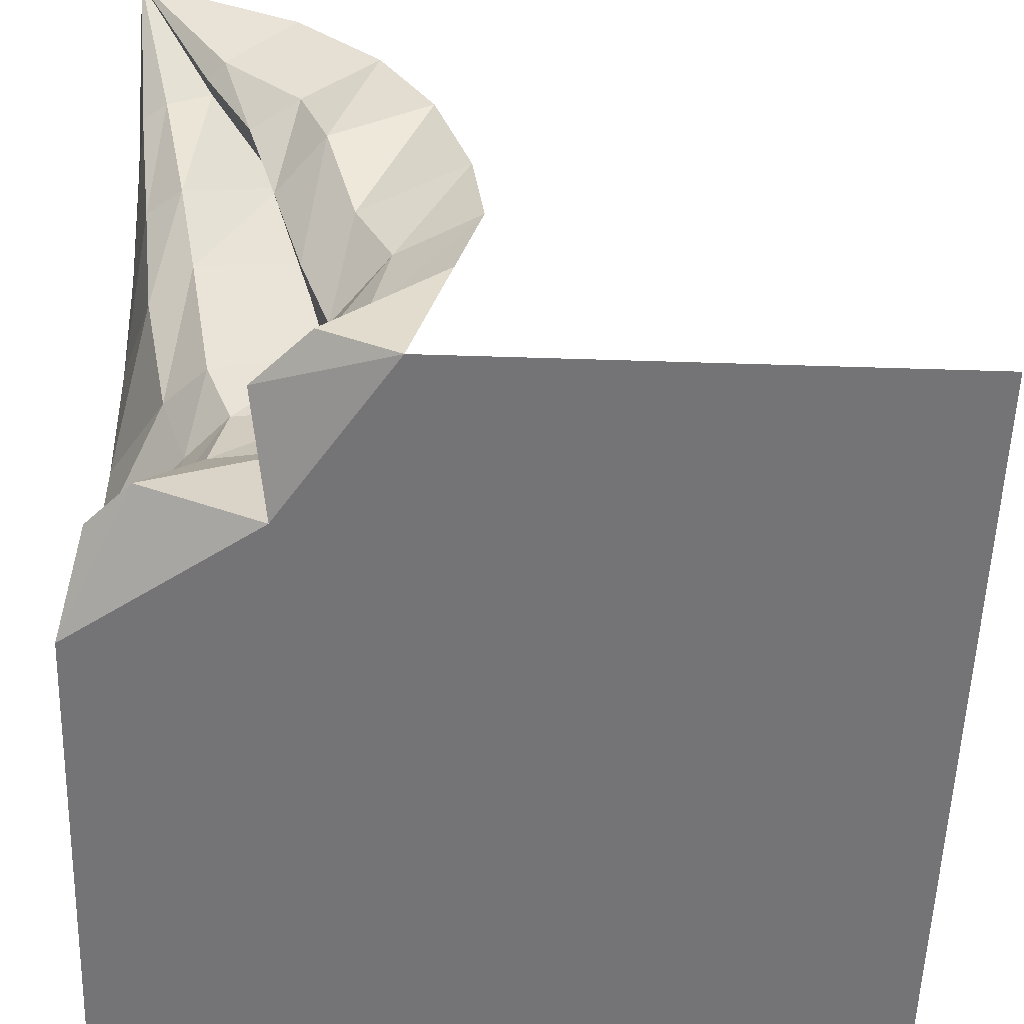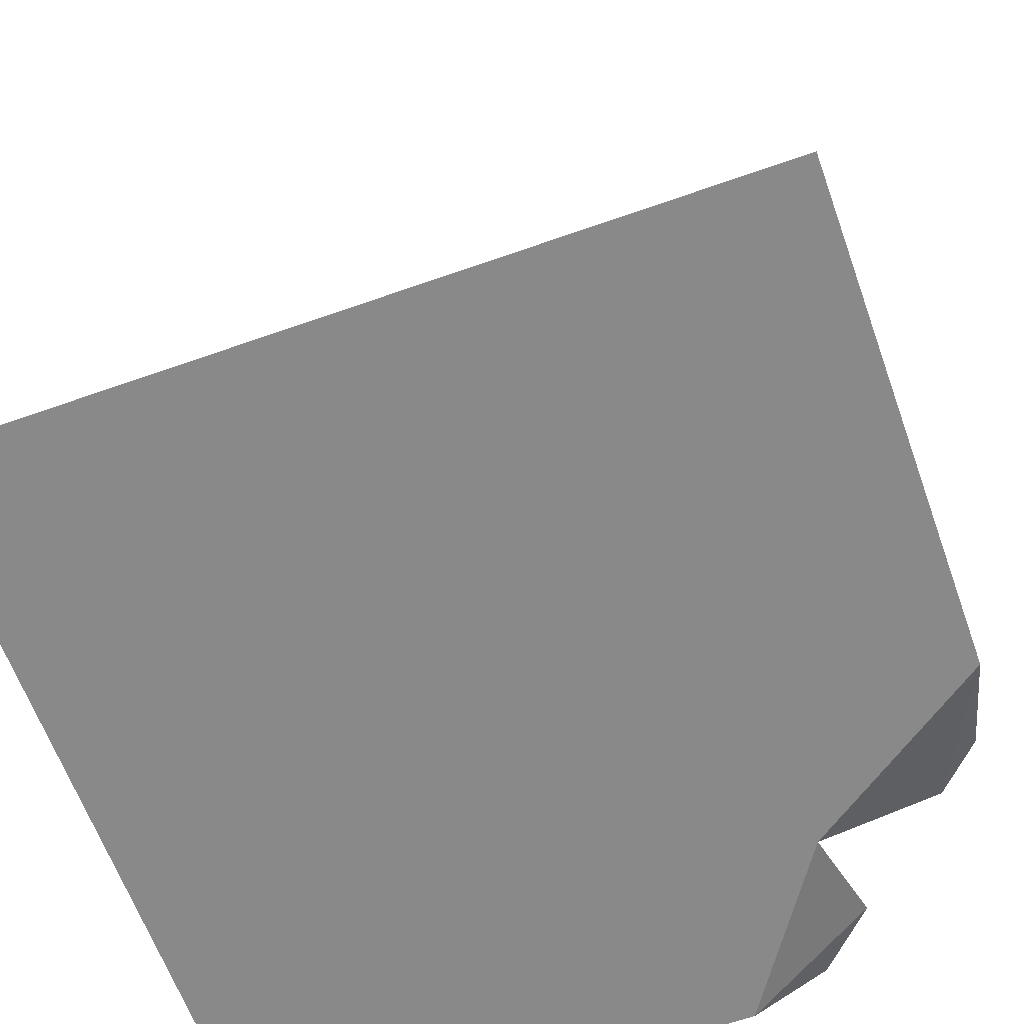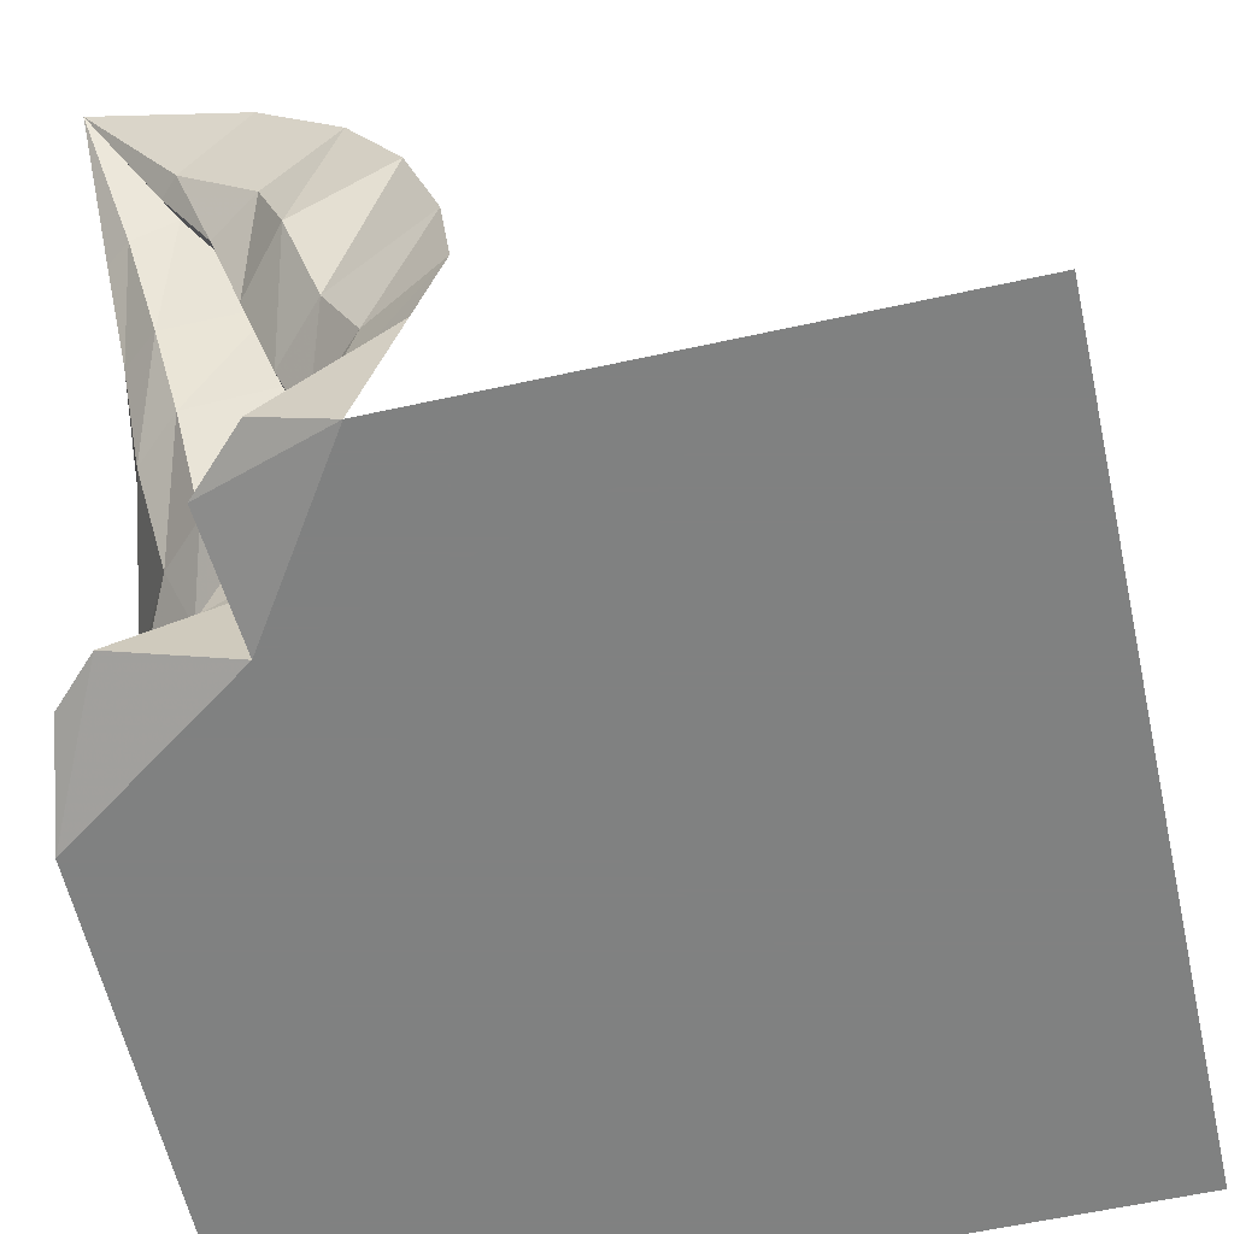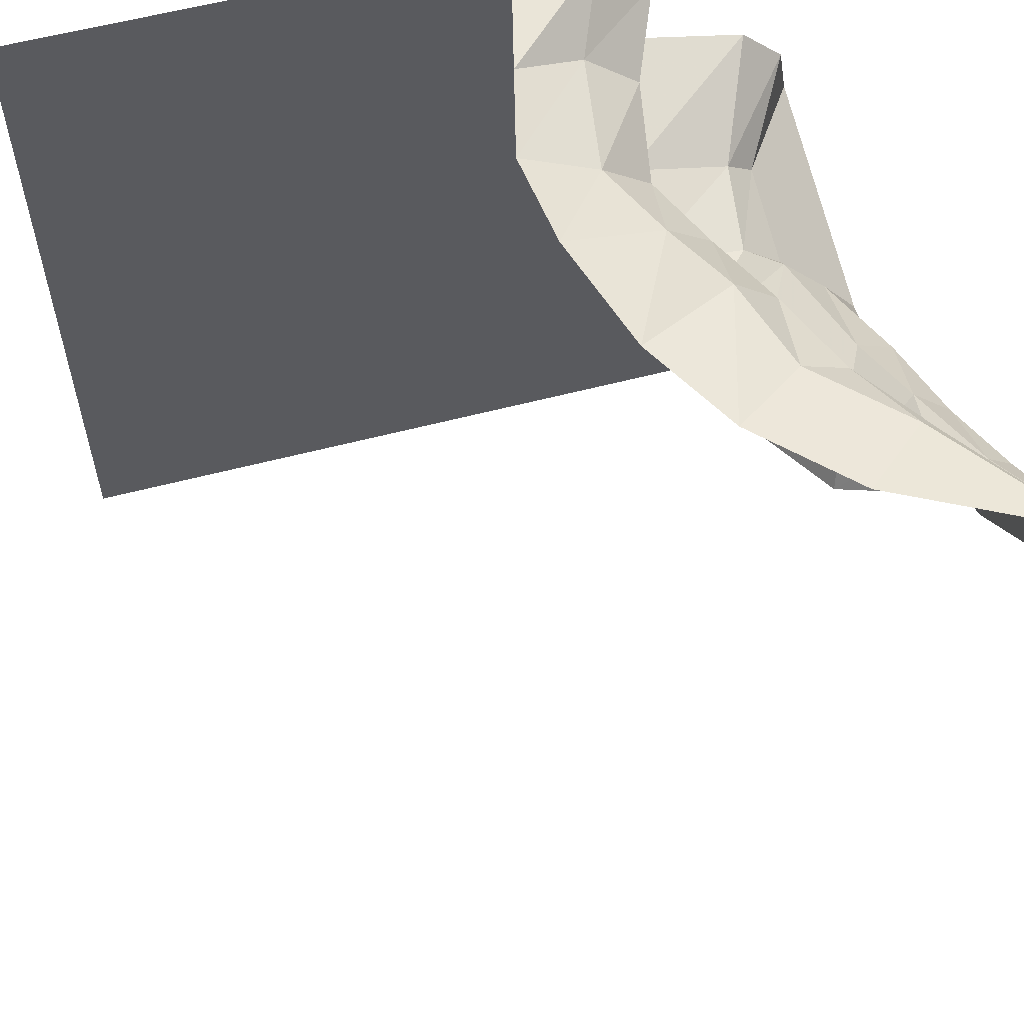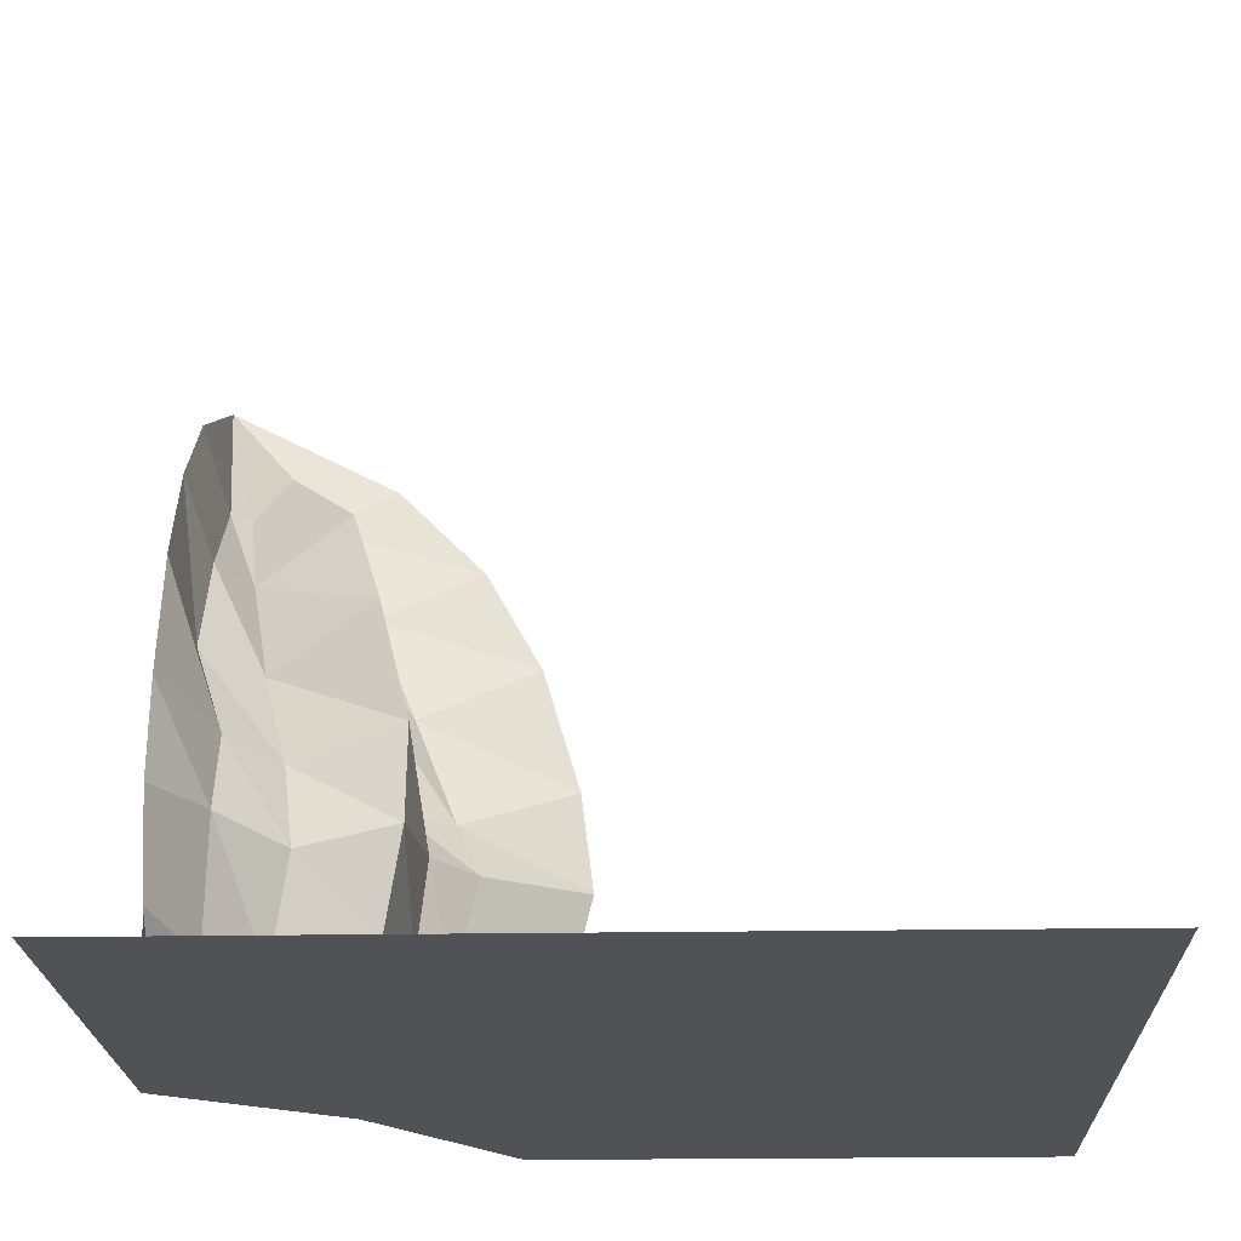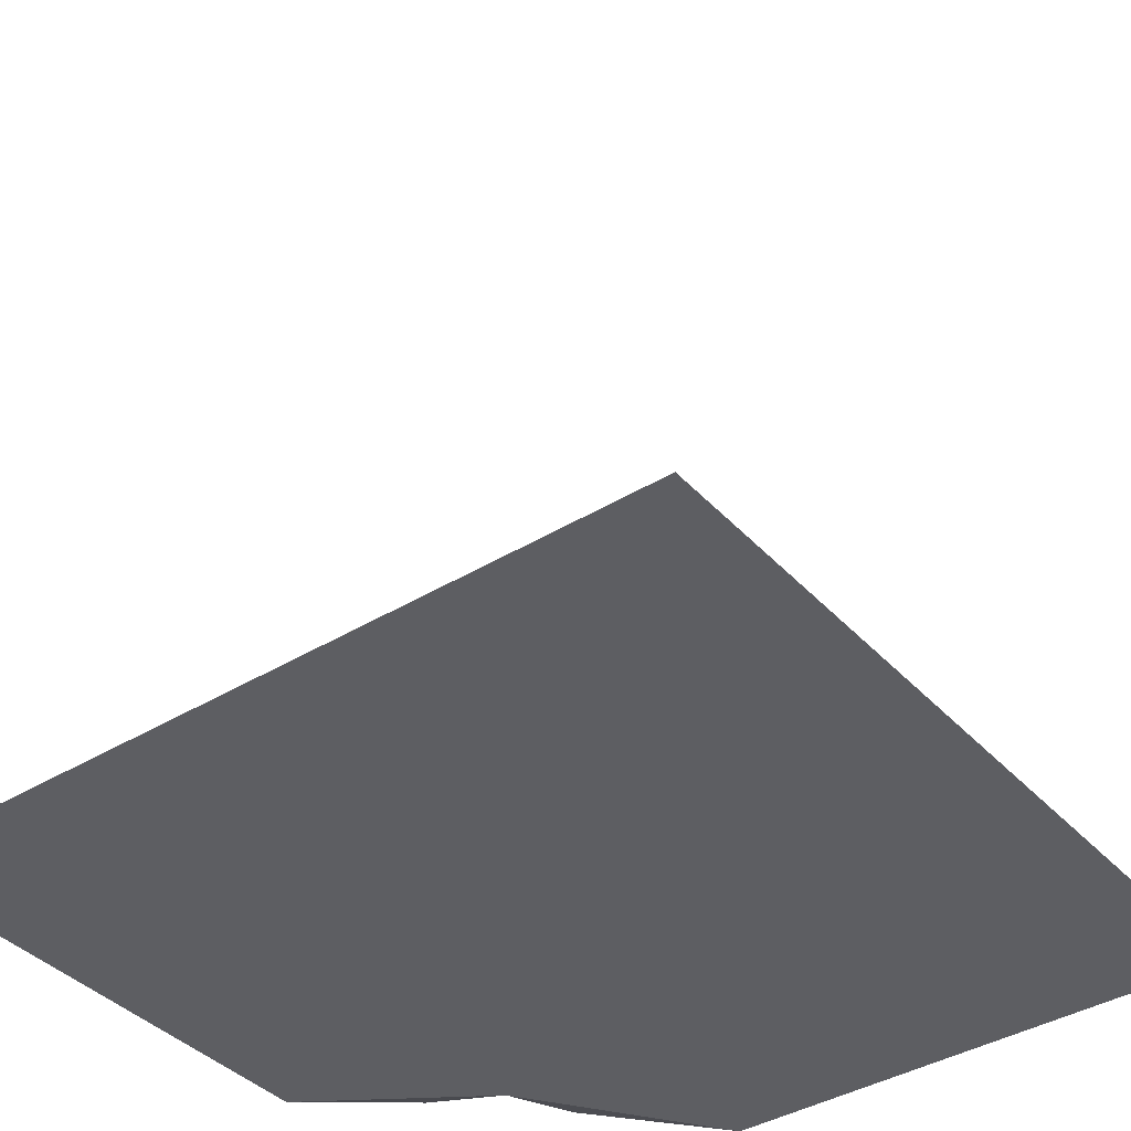
<metadata>
{"format":"obj","ext":"obj","renderer":"f3d","projection":"perspective","resolution":1024,"background":"white","views":[{"elev":-56.3,"azim":-1.9,"up":"+Y"},{"elev":-63.1,"azim":-160.3,"up":"+Y"},{"elev":-60.3,"azim":12.7,"up":"+Y"},{"elev":59.1,"azim":164.9,"up":"+Z"},{"elev":-20.6,"azim":91.8,"up":"+Y"},{"elev":-39.2,"azim":127.4,"up":"+Y"}]}
</metadata>
<code>
v -0.4531 -0.1641 0.4062
v -0.5 0 0.5
v -0.4844 -0.1641 0.3828
v -0.4688 -0.2891 0.3125
v -0.4219 -0.2969 0.3516
v -0.3984 -0.1328 0.4062
v -0.3984 -0.1875 0.4531
v -0.375 -0.1875 0.4766
v -0.2891 -0.1094 0.5
v -0.2734 -0.2891 0.4766
v -0.1797 -0.2188 0.5
v -0.2344 -0.4062 0.4844
v -0.1094 -0.3438 0.5
v -0.1953 -0.5234 0.4453
v -0.0625 -0.5 0.5
v -0.1484 -0.625 0.4453
v -0.04688 -0.625 0.5
v -0.1719 -0.7812 0.4531
v -0.07812 -0.75 0.5
v -0.2188 -0.8906 0.5
v -0.125 -0.9375 0.5
v -0.2891 -0.8906 0.4297
v -0.2656 -0.9375 0.2891
v 0.5 -0.9375 0.5
v 0.5 -0.9375 -0.5
v -0.5 -0.9375 -0.5
v -0.5 -0.9375 0.125
v -0.4141 -0.8906 0.3047
v -0.4688 -0.8906 0.25
v -0.3906 -0.7578 0.2031
v -0.5 -0.75 0.07812
v -0.3906 -0.6328 0.1719
v -0.5 -0.625 0.04688
v -0.4219 -0.5625 0.2031
v -0.5 -0.5 0.0625
v -0.4531 -0.4219 0.2578
v -0.5 -0.3438 0.1094
v -0.5 -0.2188 0.1797
v -0.5 -0.1094 0.2891
v -0.3047 -0.2188 0.3203
v -0.3359 -0.2969 0.4375
v -0.2969 -0.4219 0.4141
v -0.2578 -0.5391 0.3828
v -0.2188 -0.6484 0.3672
v -0.2422 -0.7812 0.3906
v -0.3984 -0.4062 0.3047
v -0.25 -0.3438 0.2812
v -0.2266 -0.5 0.2422
v -0.2031 -0.625 0.2422
v -0.2266 -0.75 0.2656
v -0.3672 -0.5703 0.2578
v -0.3359 -0.625 0.2266
v -0.3516 -0.7422 0.2422
f 1 2 3
f 1 6 2
f 2 6 7
f 2 7 8
f 2 8 9
f 39 3 2
f 1 3 4
f 1 4 5
f 1 5 6
f 9 8 10
f 9 10 11
f 38 4 3
f 38 3 39
f 6 5 40
f 6 40 7
f 7 40 41
f 7 41 8
f 8 41 10
f 11 10 12
f 11 12 13
f 37 36 4
f 37 4 38
f 10 41 42
f 10 42 12
f 5 4 36
f 5 36 46
f 5 46 40
f 40 46 47
f 40 47 41
f 41 47 42
f 13 12 14
f 13 14 15
f 35 34 36
f 35 36 37
f 12 42 43
f 12 43 14
f 42 47 48
f 42 48 43
f 46 36 34
f 46 34 51
f 46 51 47
f 47 51 48
f 15 14 16
f 15 16 17
f 17 16 18
f 17 18 19
f 31 30 32
f 31 32 33
f 33 32 34
f 33 34 35
f 14 43 44
f 14 44 16
f 16 44 45
f 16 45 18
f 43 48 49
f 43 49 44
f 44 49 50
f 44 50 45
f 48 51 52
f 48 52 49
f 49 52 53
f 49 53 50
f 51 34 32
f 51 32 52
f 52 32 30
f 52 30 53
f 19 18 20
f 19 20 21
f 21 20 22
f 21 22 23
f 21 23 24
f 24 23 25
f 25 23 26
f 26 23 27
f 27 23 28
f 27 28 29
f 27 29 30
f 27 30 31
f 18 45 22
f 18 22 20
f 45 50 23
f 45 23 22
f 50 53 28
f 50 28 23
f 53 30 29
f 53 29 28

</code>
